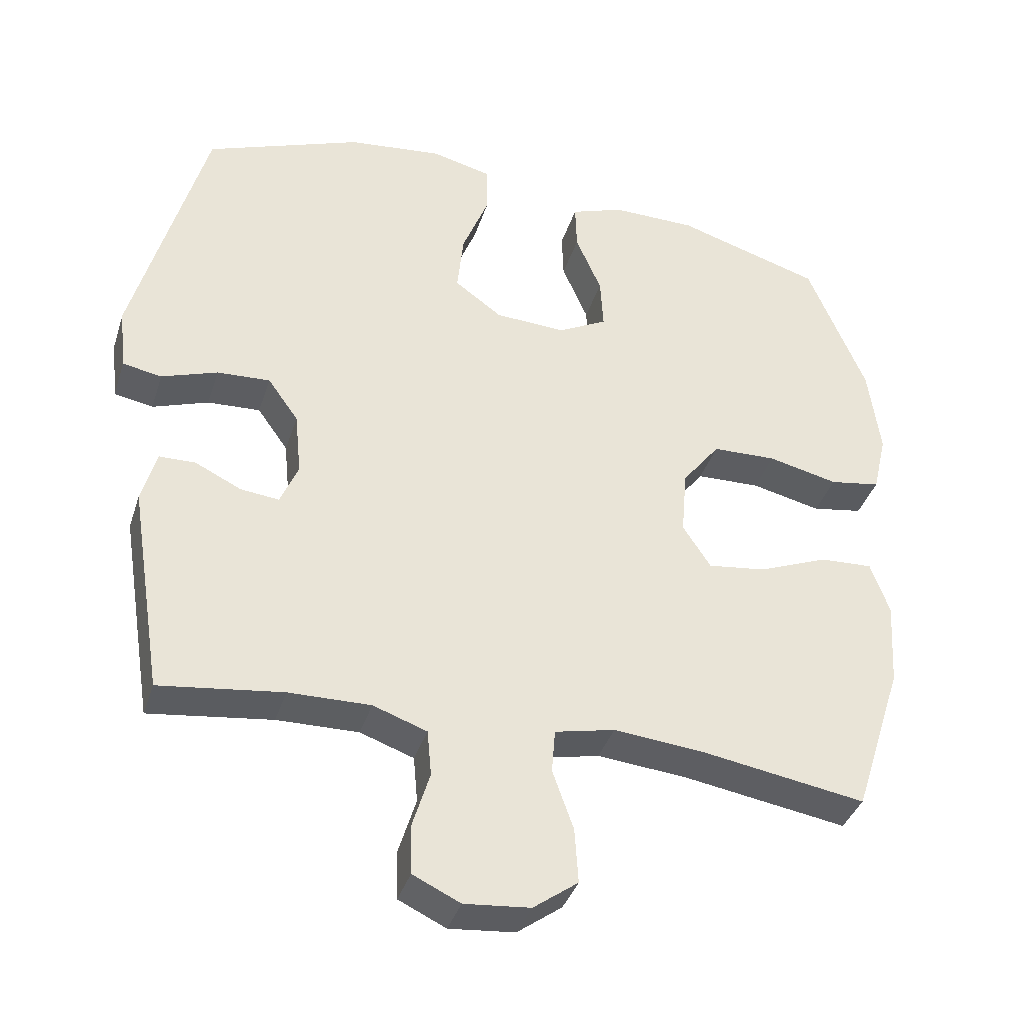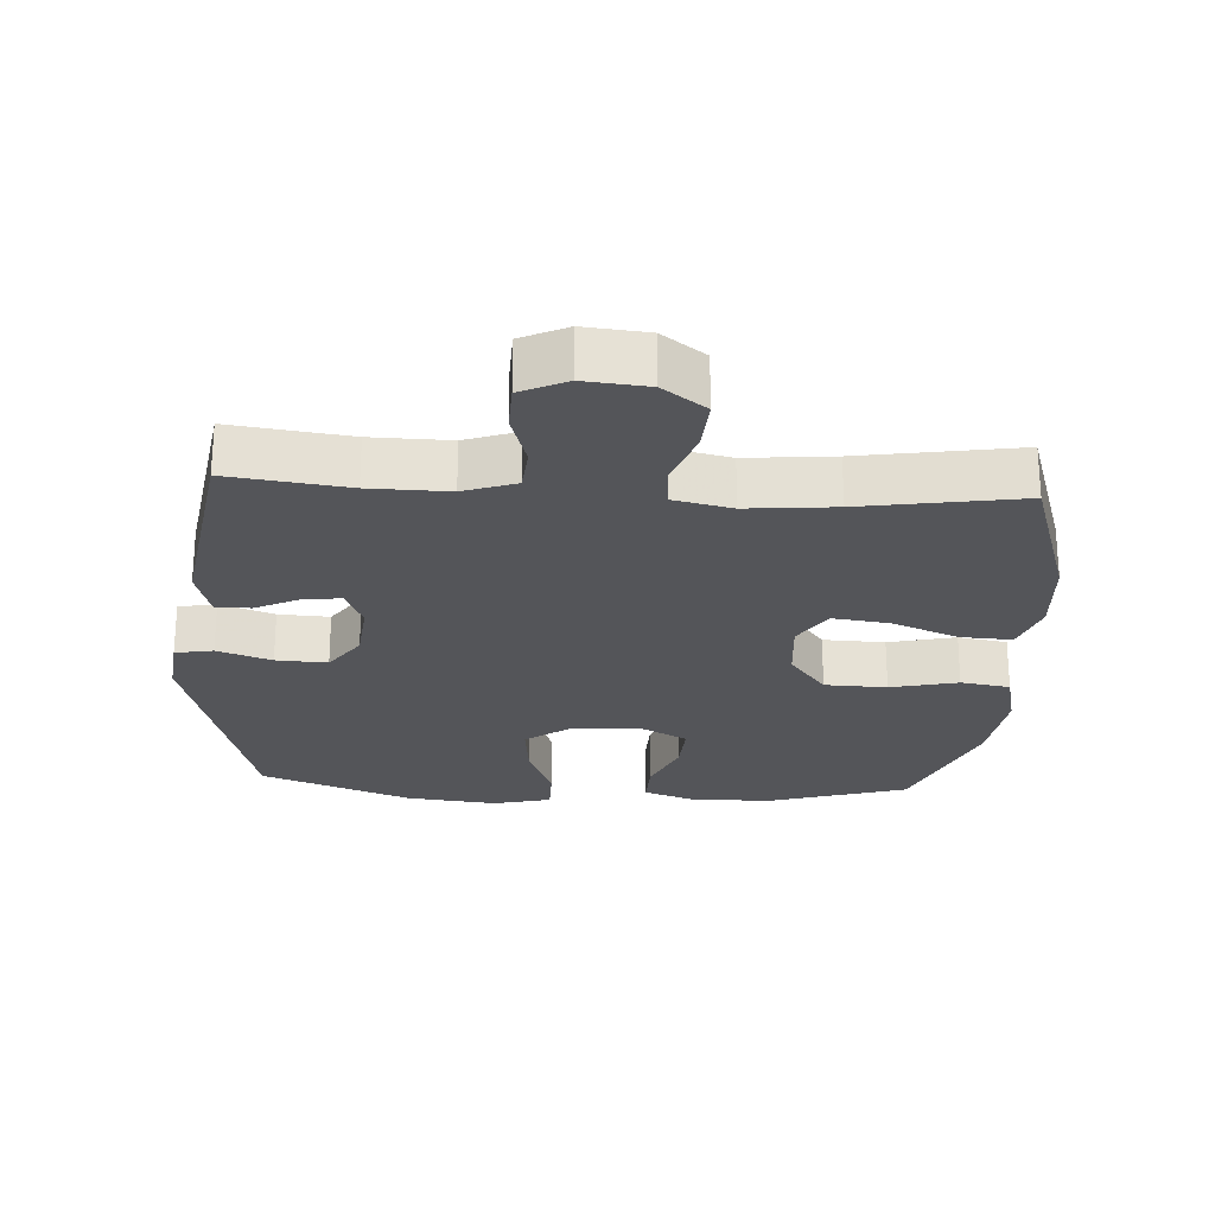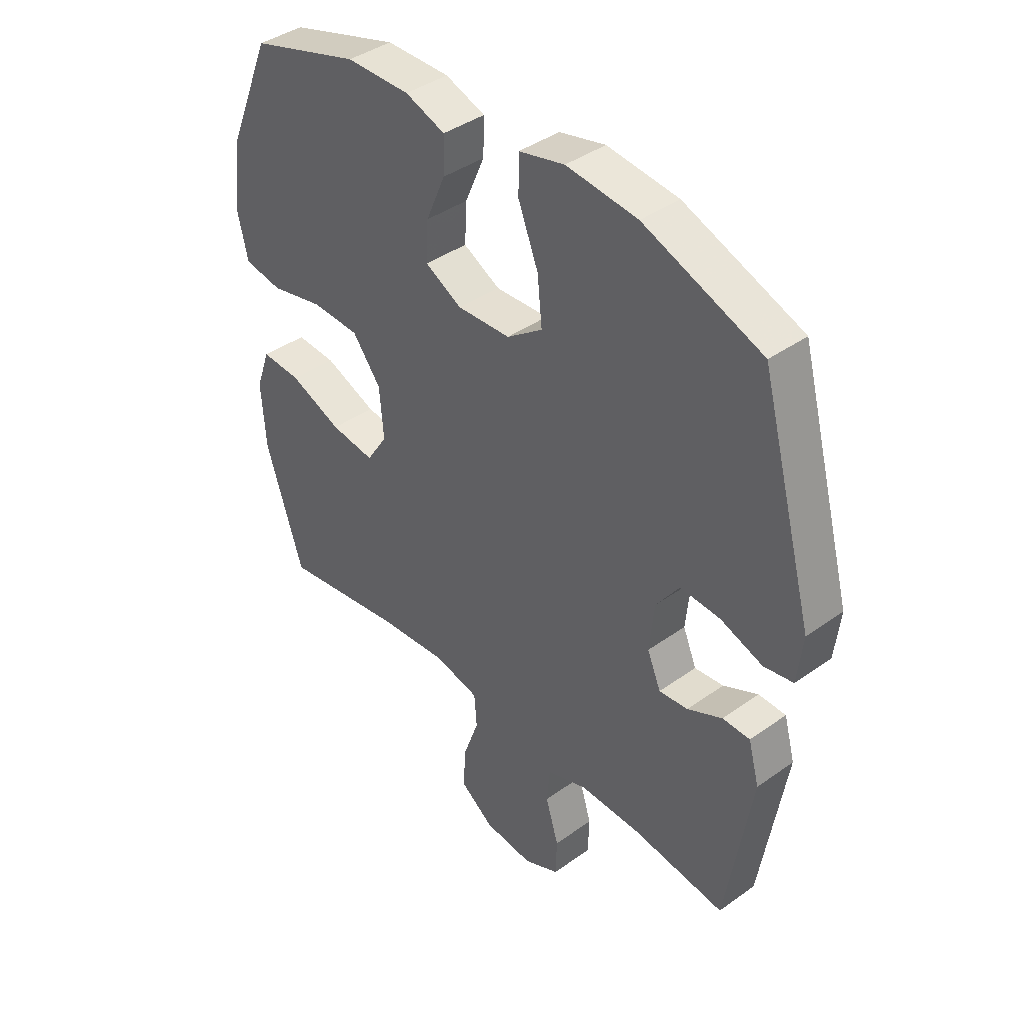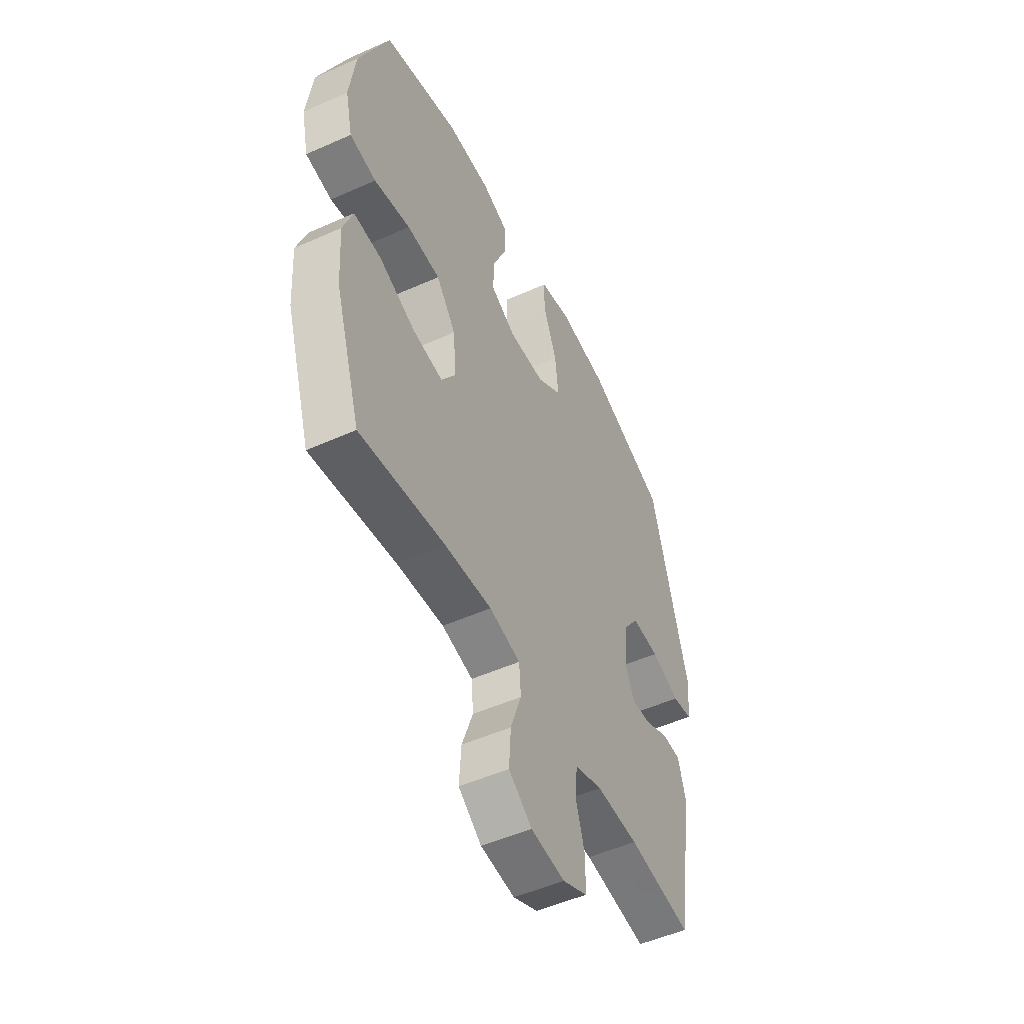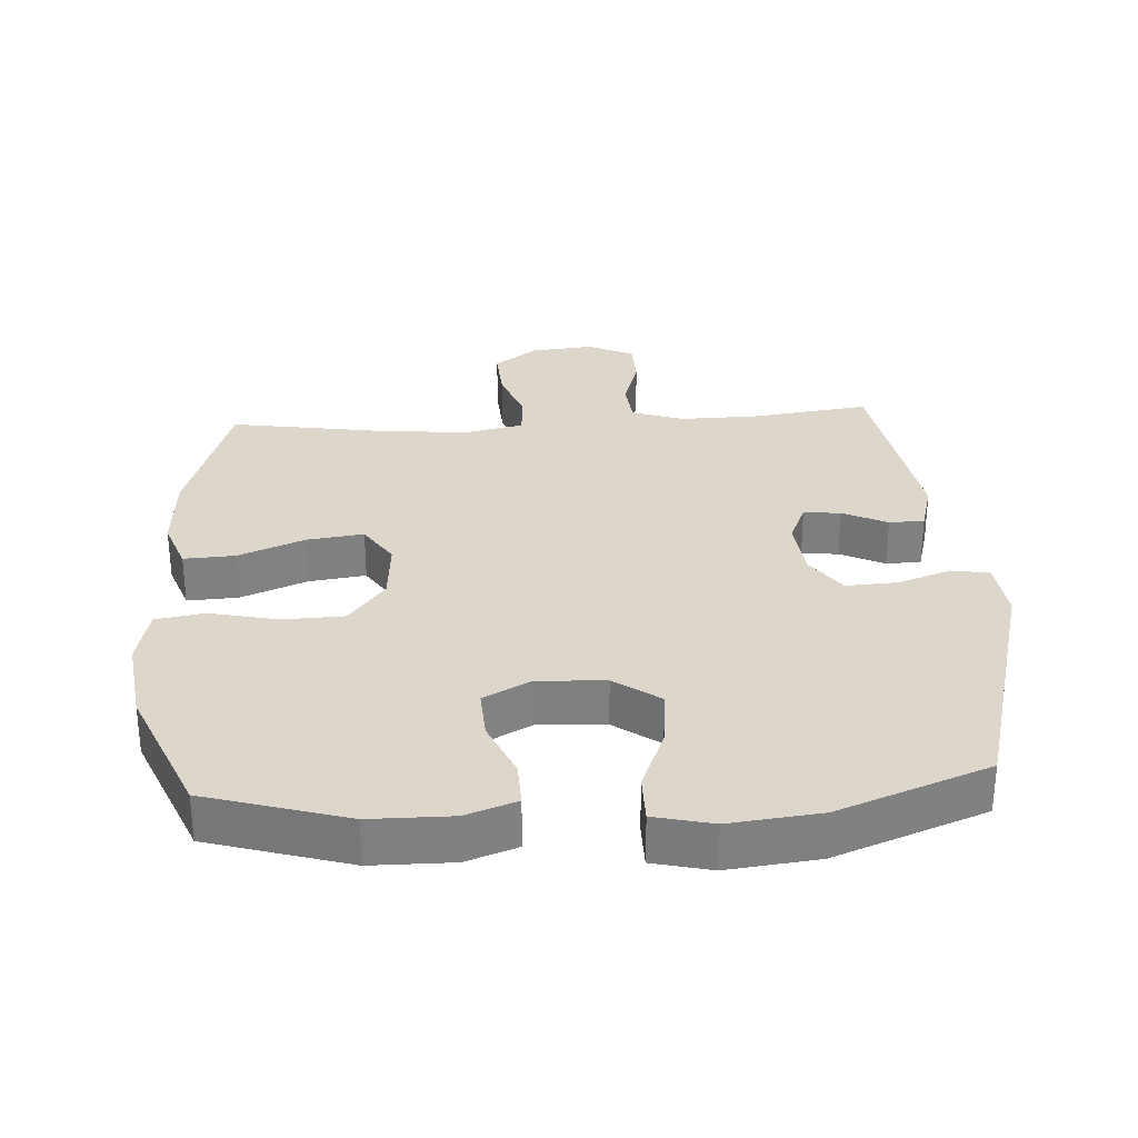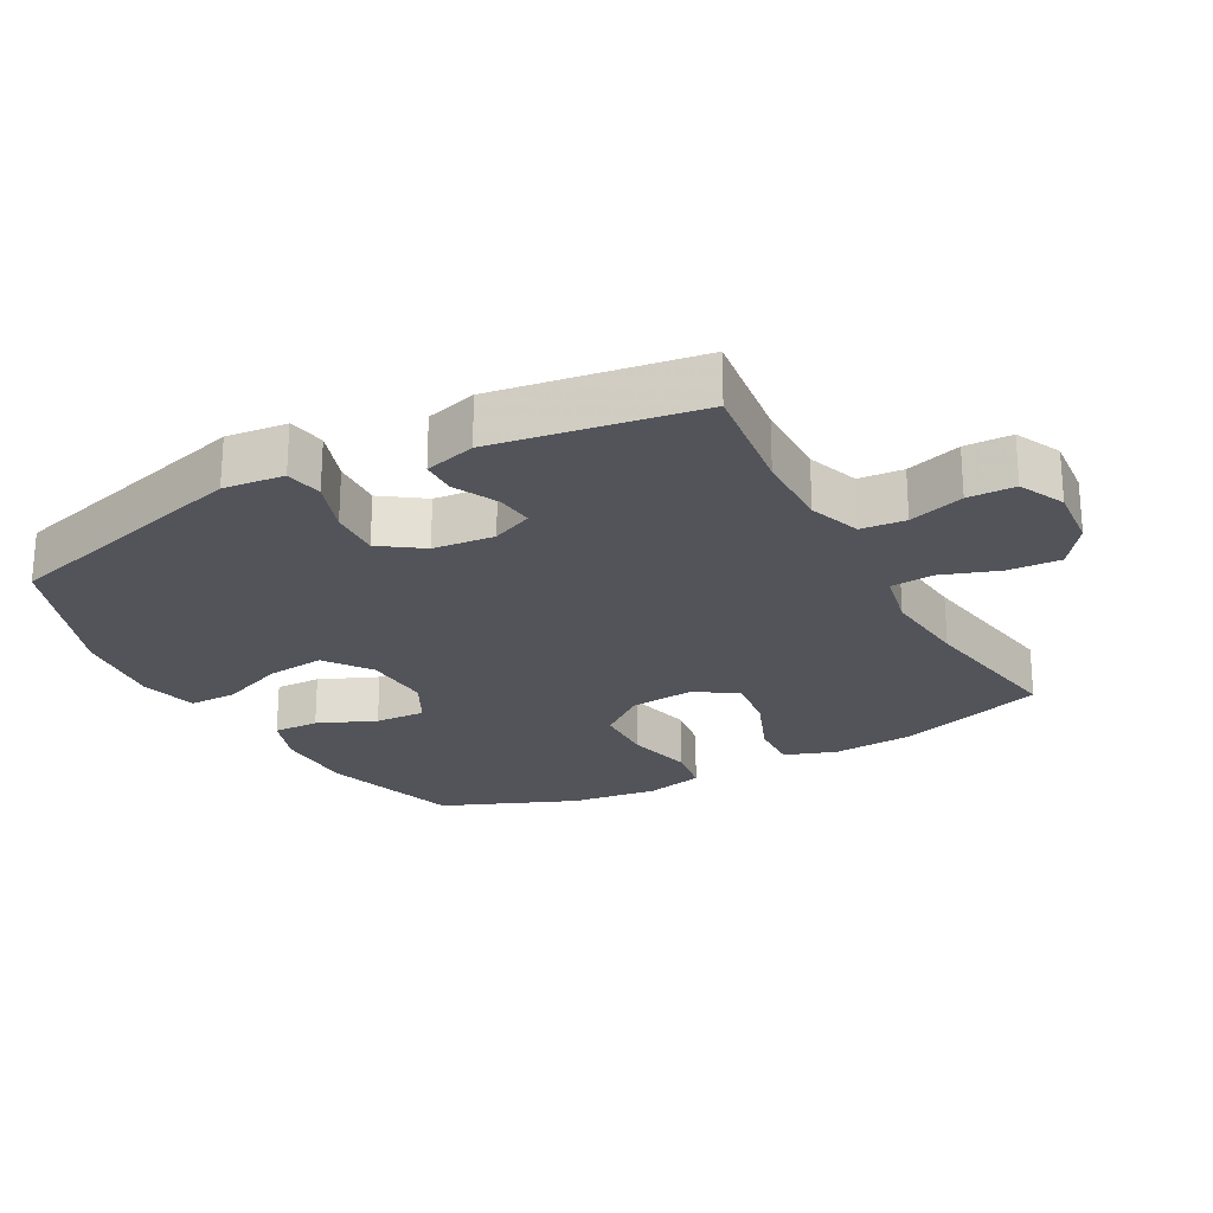
<metadata>
{"format":"obj","ext":"obj","renderer":"f3d","projection":"perspective","resolution":1024,"background":"white","views":[{"elev":-37.8,"azim":163.0,"up":"+Z"},{"elev":-24.7,"azim":176.6,"up":"+Y"},{"elev":40.4,"azim":48.7,"up":"+Z"},{"elev":-51.3,"azim":-64.1,"up":"+Z"},{"elev":30.4,"azim":-3.6,"up":"+Y"},{"elev":-23.7,"azim":118.8,"up":"+Y"}]}
</metadata>
<code>
v 0.5 0.07 -0.5
v 0.324 0.07 -0.477
v 0.207 0.07 -0.475
v 0.13 0.07 -0.502
v 0.124 0.07 -0.568
v 0.149 0.07 -0.65
v 0.147 0.07 -0.72
v 0.079 0.07 -0.752
v -0.015 0.07 -0.743
v -0.079 0.07 -0.696
v -0.074 0.07 -0.617
v -0.044 0.07 -0.532
v -0.049 0.07 -0.469
v -0.135 0.07 -0.45
v -0.265 0.07 -0.462
v -0.5 0.07 -0.5
v -0.571 0.07 -0.279
v -0.579 0.07 -0.156
v -0.552 0.07 -0.08
v -0.476 0.07 -0.084
v -0.377 0.07 -0.124
v -0.293 0.07 -0.135
v -0.253 0.07 -0.073
v -0.261 0.07 0.022
v -0.315 0.07 0.092
v -0.407 0.07 0.095
v -0.507 0.07 0.072
v -0.58 0.07 0.084
v -0.6 0.07 0.171
v -0.583 0.07 0.3
v -0.5 0.07 0.5
v -0.292 0.07 0.563
v -0.171 0.07 0.564
v -0.095 0.07 0.537
v -0.097 0.07 0.469
v -0.134 0.07 0.383
v -0.138 0.07 0.308
v -0.068 0.07 0.271
v 0.033 0.07 0.276
v 0.101 0.07 0.325
v 0.092 0.07 0.412
v 0.054 0.07 0.508
v 0.054 0.07 0.579
v 0.141 0.07 0.6
v 0.276 0.07 0.585
v 0.5 0.07 0.5
v 0.603 0.07 0.122
v 0.593 0.07 0.032
v 0.537 0.07 0.022
v 0.457 0.07 0.05
v 0.381 0.07 0.054
v 0.337 0.07 -0.008
v 0.328 0.07 -0.099
v 0.354 0.07 -0.16
v 0.409 0.07 -0.154
v 0.475 0.07 -0.122
v 0.527 0.07 -0.123
v 0.548 0.07 -0.199
v 0.5 0 -0.5
v 0.324 0 -0.477
v 0.207 0 -0.475
v 0.13 0 -0.502
v 0.124 0 -0.568
v 0.149 0 -0.65
v 0.147 0 -0.72
v 0.079 0 -0.752
v -0.015 0 -0.743
v -0.079 0 -0.696
v -0.074 0 -0.617
v -0.044 0 -0.532
v -0.049 0 -0.469
v -0.135 0 -0.45
v -0.265 0 -0.462
v -0.5 0 -0.5
v -0.571 0 -0.279
v -0.579 0 -0.156
v -0.552 0 -0.08
v -0.476 0 -0.084
v -0.377 0 -0.124
v -0.293 0 -0.135
v -0.253 0 -0.073
v -0.261 0 0.022
v -0.315 0 0.092
v -0.407 0 0.095
v -0.507 0 0.072
v -0.58 0 0.084
v -0.6 0 0.171
v -0.583 0 0.3
v -0.5 0 0.5
v -0.292 0 0.563
v -0.171 0 0.564
v -0.095 0 0.537
v -0.097 0 0.469
v -0.134 0 0.383
v -0.138 0 0.308
v -0.068 0 0.271
v 0.033 0 0.276
v 0.101 0 0.325
v 0.092 0 0.412
v 0.054 0 0.508
v 0.054 0 0.579
v 0.141 0 0.6
v 0.276 0 0.585
v 0.5 0 0.5
v 0.603 0 0.122
v 0.593 0 0.032
v 0.537 0 0.022
v 0.457 0 0.05
v 0.381 0 0.054
v 0.337 0 -0.008
v 0.328 0 -0.099
v 0.354 0 -0.16
v 0.409 0 -0.154
v 0.475 0 -0.122
v 0.527 0 -0.123
v 0.548 0 -0.199
f 55 56 57 58
f 54 55 58 1
f 47 48 49 50
f 47 50 51
f 46 47 51
f 45 46 51 52
f 41 42 43 44
f 40 41 44 45
f 33 34 35 36
f 33 36 37
f 32 33 37
f 31 32 37
f 30 31 37
f 29 30 37 38
f 26 27 28 29
f 25 26 29 38
f 18 19 20 21
f 18 21 22
f 15 16 17 18
f 14 15 18 22
f 13 14 22 23
f 9 10 11 12
f 9 12 13
f 8 9 13
f 5 6 7 8
f 4 5 8 13
f 3 4 13 23
f 54 1 2
f 53 54 2 3
f 40 45 52 53
f 39 40 53 3
f 24 25 38 39
f 3 23 24 39
f 116 115 114 113
f 59 116 113 112
f 108 107 106 105
f 109 108 105
f 109 105 104
f 110 109 104 103
f 102 101 100 99
f 103 102 99 98
f 94 93 92 91
f 95 94 91
f 95 91 90
f 95 90 89
f 95 89 88
f 96 95 88 87
f 87 86 85 84
f 96 87 84 83
f 79 78 77 76
f 80 79 76
f 76 75 74 73
f 80 76 73 72
f 81 80 72 71
f 70 69 68 67
f 71 70 67
f 71 67 66
f 66 65 64 63
f 71 66 63 62
f 81 71 62 61
f 60 59 112
f 61 60 112 111
f 111 110 103 98
f 61 111 98 97
f 97 96 83 82
f 97 82 81 61
f 1 59 60 2
f 2 60 61 3
f 3 61 62 4
f 4 62 63 5
f 5 63 64 6
f 6 64 65 7
f 7 65 66 8
f 8 66 67 9
f 9 67 68 10
f 10 68 69 11
f 11 69 70 12
f 12 70 71 13
f 13 71 72 14
f 14 72 73 15
f 15 73 74 16
f 16 74 75 17
f 17 75 76 18
f 18 76 77 19
f 19 77 78 20
f 20 78 79 21
f 21 79 80 22
f 22 80 81 23
f 23 81 82 24
f 24 82 83 25
f 25 83 84 26
f 26 84 85 27
f 27 85 86 28
f 28 86 87 29
f 29 87 88 30
f 30 88 89 31
f 31 89 90 32
f 32 90 91 33
f 33 91 92 34
f 34 92 93 35
f 35 93 94 36
f 36 94 95 37
f 37 95 96 38
f 38 96 97 39
f 39 97 98 40
f 40 98 99 41
f 41 99 100 42
f 42 100 101 43
f 43 101 102 44
f 44 102 103 45
f 45 103 104 46
f 46 104 105 47
f 47 105 106 48
f 48 106 107 49
f 49 107 108 50
f 50 108 109 51
f 51 109 110 52
f 52 110 111 53
f 53 111 112 54
f 54 112 113 55
f 55 113 114 56
f 56 114 115 57
f 57 115 116 58
f 58 116 59 1

</code>
